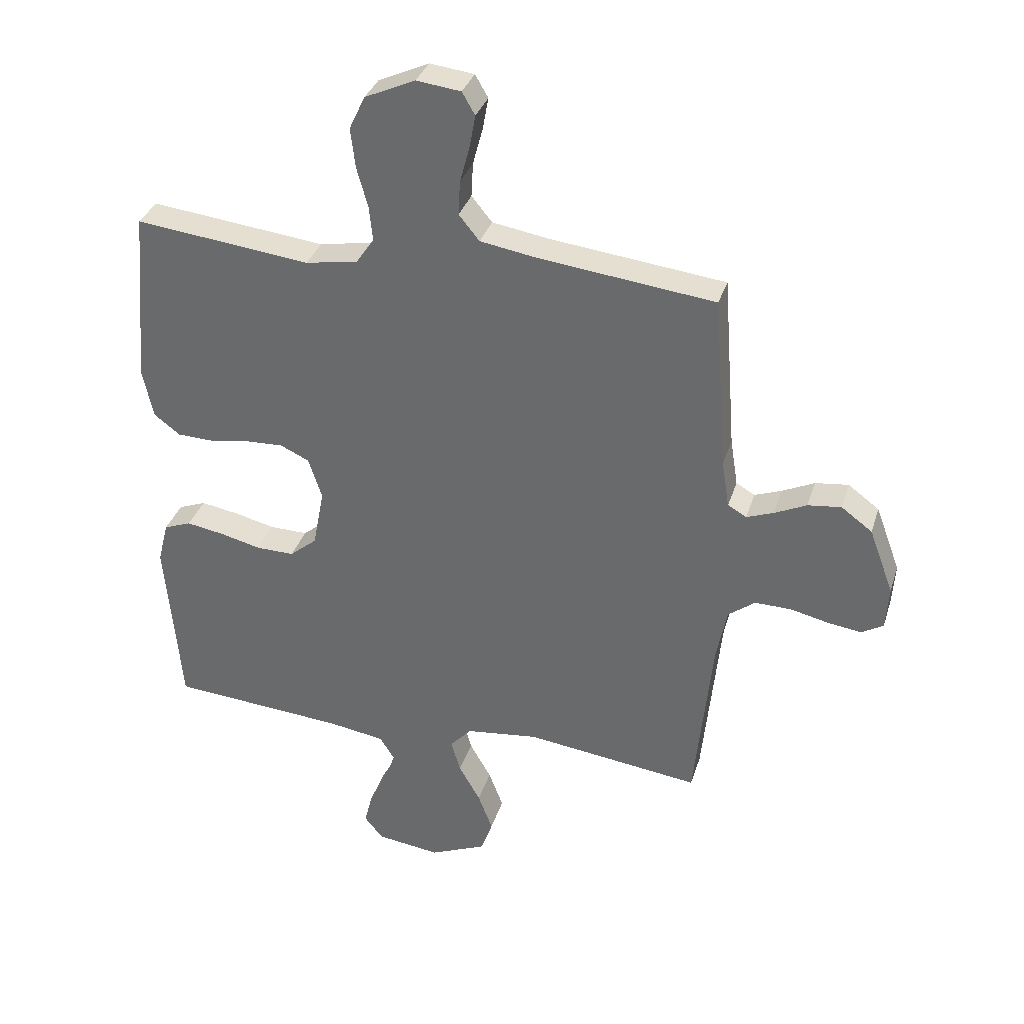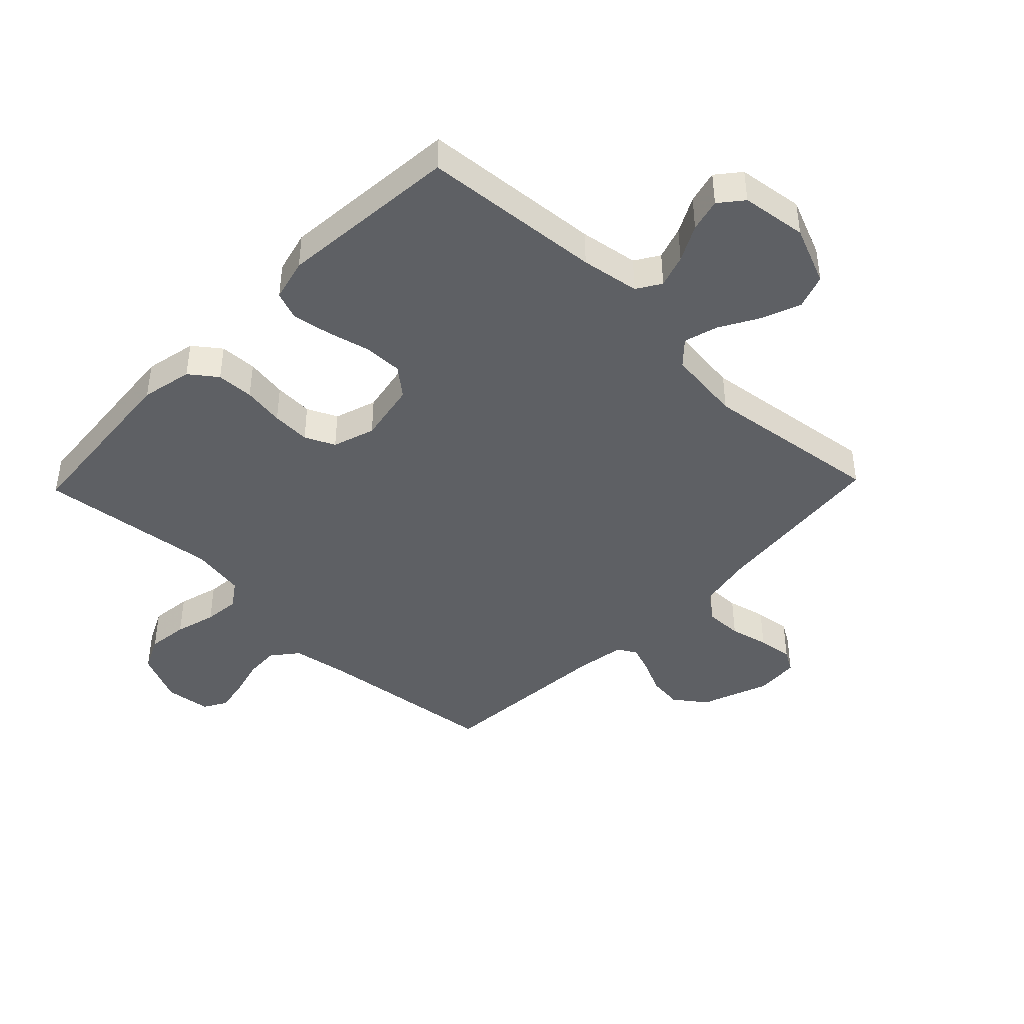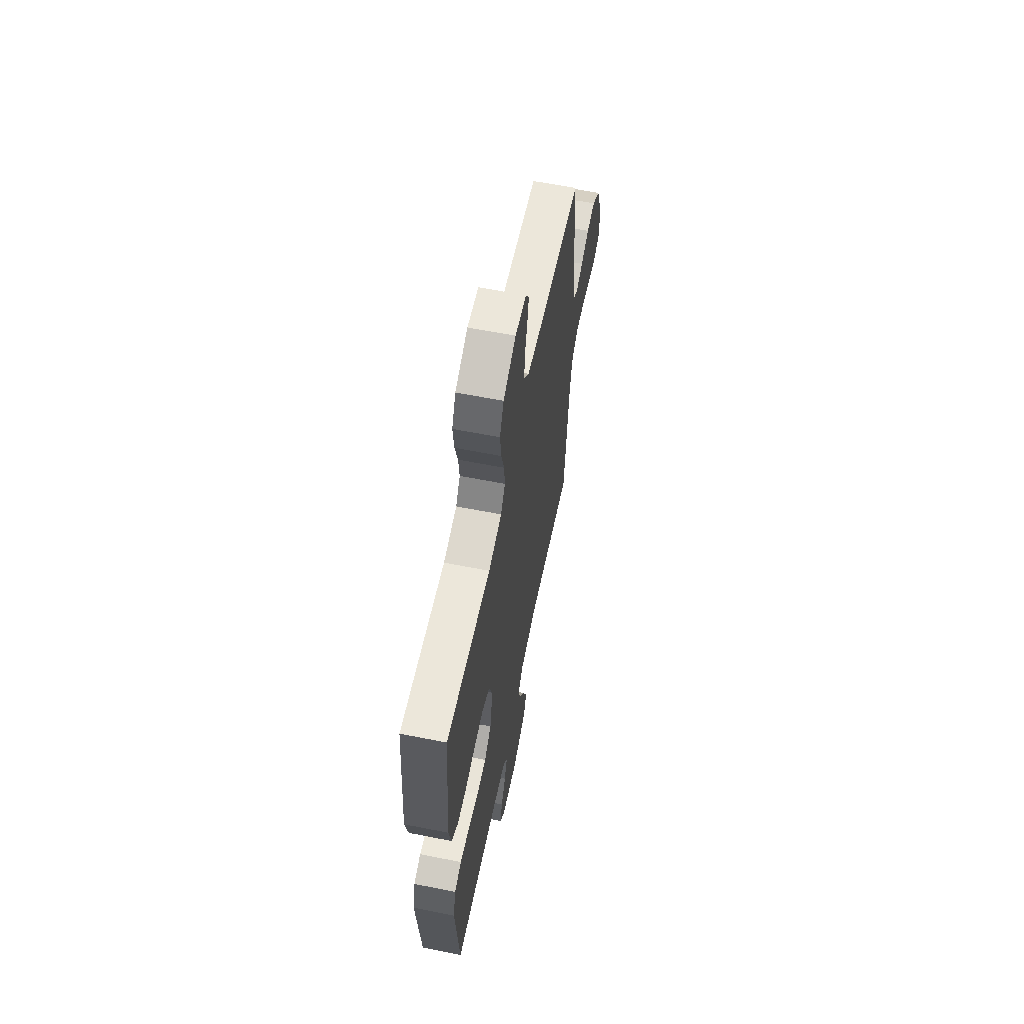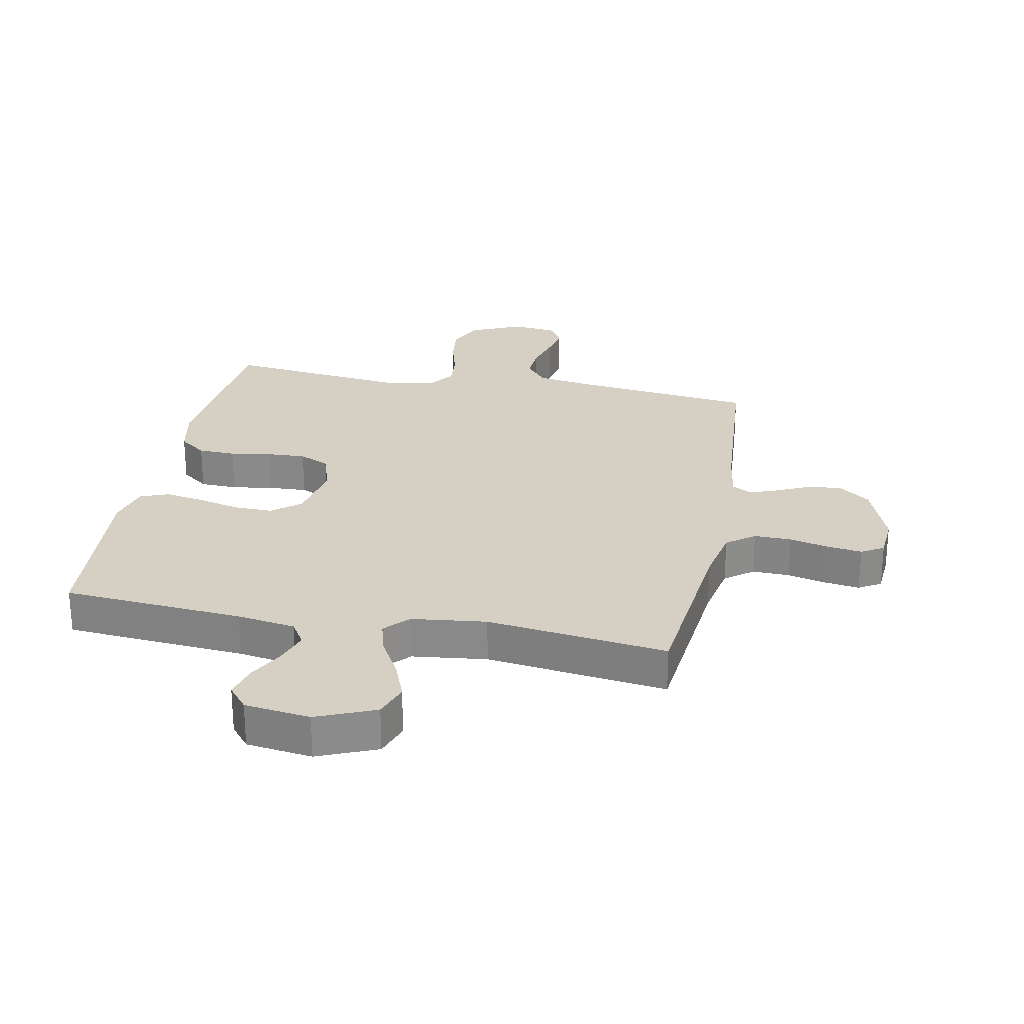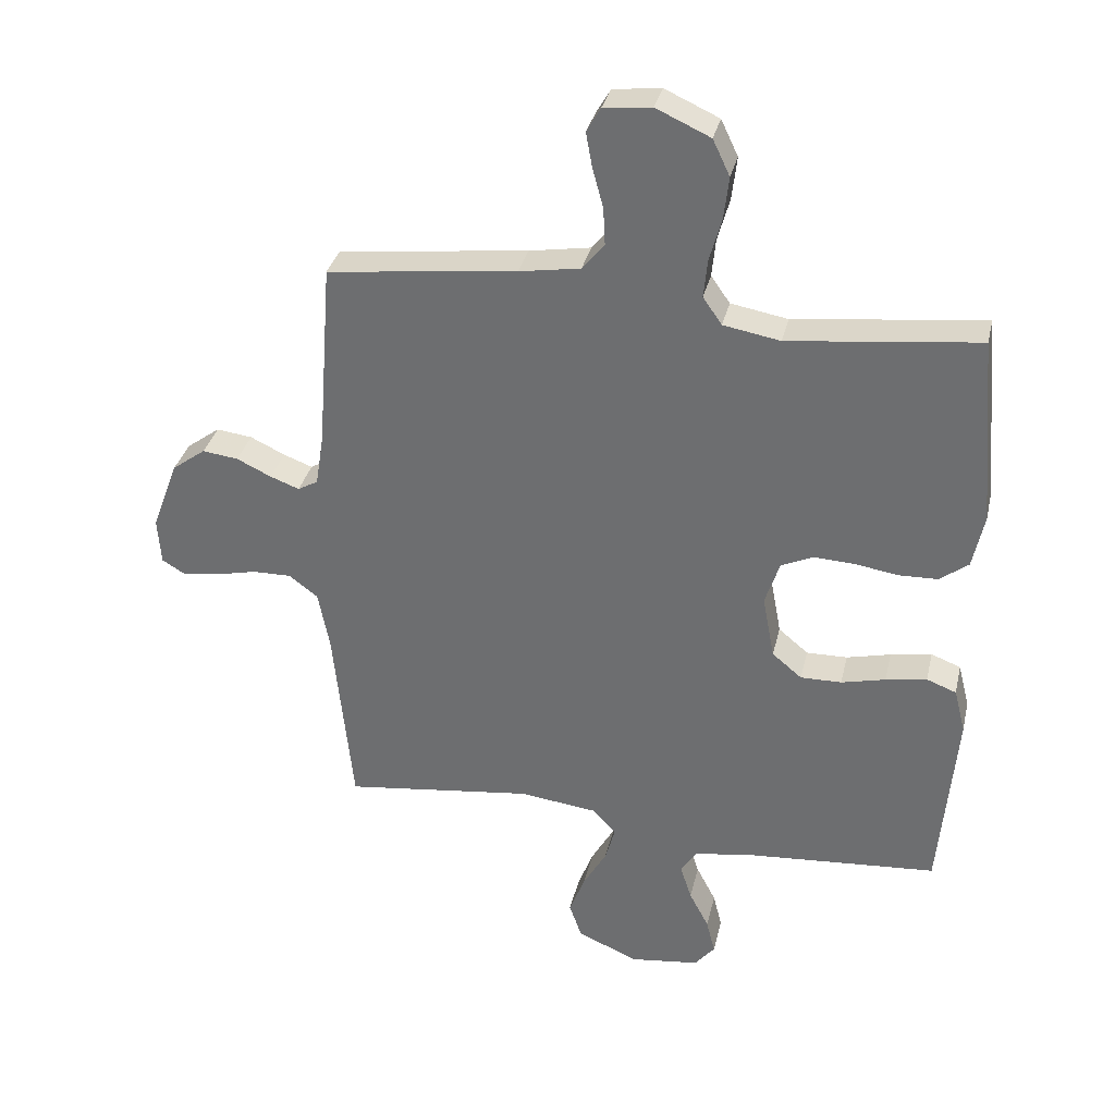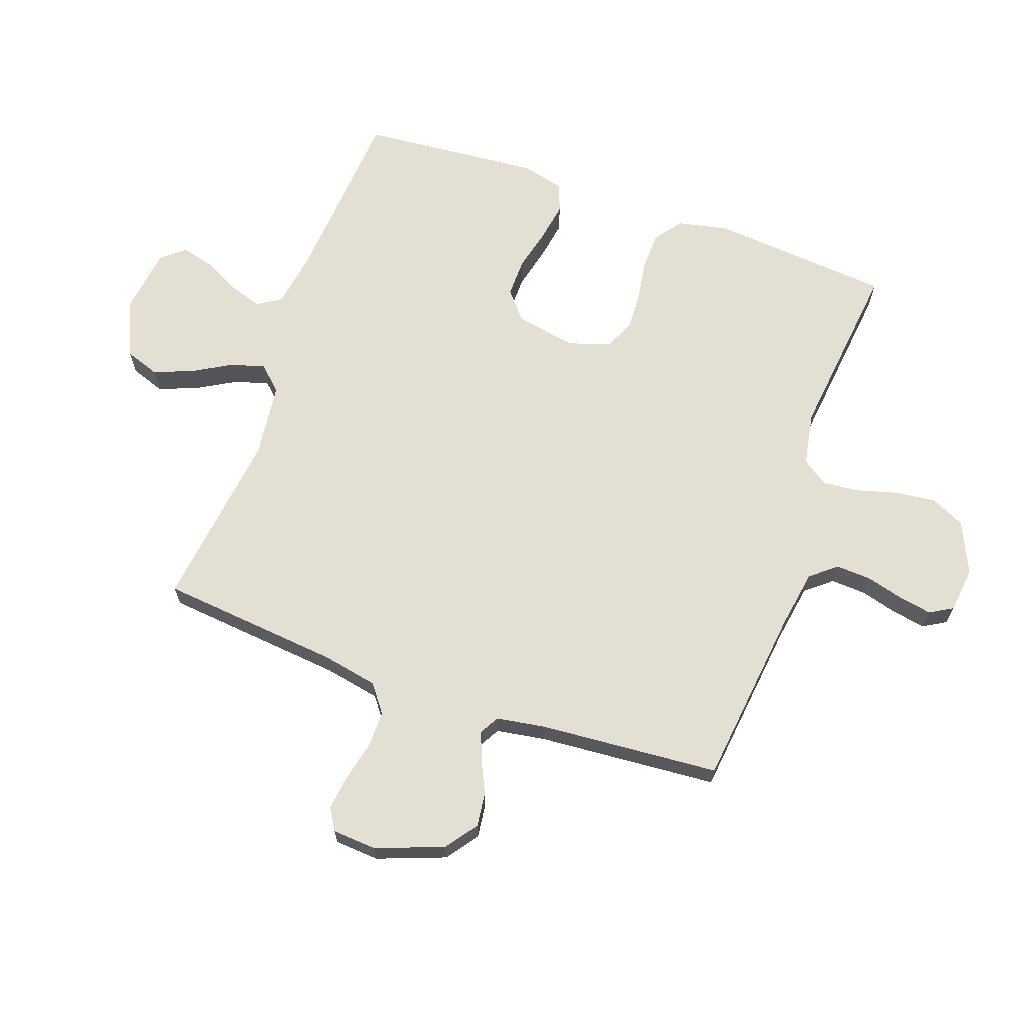
<metadata>
{"format":"obj","ext":"obj","renderer":"f3d","projection":"perspective","resolution":1024,"background":"white","views":[{"elev":34.0,"azim":-163.5,"up":"+Z"},{"elev":-42.9,"azim":136.1,"up":"+Y"},{"elev":61.7,"azim":101.4,"up":"+Z"},{"elev":26.3,"azim":-168.8,"up":"+Y"},{"elev":33.6,"azim":12.9,"up":"+Z"},{"elev":66.7,"azim":-70.5,"up":"+Y"}]}
</metadata>
<code>
v 0.5 0.07 0.5
v 0.526 0.07 0.2
v 0.508 0.07 0.115
v 0.463 0.07 0.081
v 0.401 0.07 0.079
v 0.332 0.07 0.09
v 0.268 0.07 0.093
v 0.218 0.07 0.07
v 0.195 0.07 0
v 0.214 0.07 -0.101
v 0.261 0.07 -0.14
v 0.326 0.07 -0.139
v 0.396 0.07 -0.122
v 0.461 0.07 -0.111
v 0.508 0.07 -0.129
v 0.526 0.07 -0.2
v 0.5 0.07 -0.5
v 0.2 0.07 -0.523
v 0.103 0.07 -0.538
v 0.078 0.07 -0.578
v 0.096 0.07 -0.633
v 0.127 0.07 -0.693
v 0.141 0.07 -0.748
v 0.109 0.07 -0.787
v 0 0.07 -0.801
v -0.097 0.07 -0.76
v -0.117 0.07 -0.703
v -0.092 0.07 -0.638
v -0.055 0.07 -0.573
v -0.039 0.07 -0.517
v -0.076 0.07 -0.477
v -0.2 0.07 -0.462
v -0.5 0.07 -0.5
v -0.53 0.07 -0.2
v -0.548 0.07 -0.107
v -0.594 0.07 -0.072
v -0.656 0.07 -0.073
v -0.721 0.07 -0.088
v -0.779 0.07 -0.096
v -0.816 0.07 -0.074
v -0.821 0.07 0
v -0.779 0.07 0.112
v -0.726 0.07 0.151
v -0.669 0.07 0.144
v -0.614 0.07 0.118
v -0.568 0.07 0.101
v -0.536 0.07 0.119
v -0.523 0.07 0.2
v -0.5 0.07 0.5
v -0.2 0.07 0.535
v -0.103 0.07 0.551
v -0.068 0.07 0.594
v -0.071 0.07 0.652
v -0.088 0.07 0.715
v -0.098 0.07 0.77
v -0.076 0.07 0.808
v 0 0.07 0.817
v 0.086 0.07 0.778
v 0.113 0.07 0.721
v 0.105 0.07 0.653
v 0.086 0.07 0.585
v 0.08 0.07 0.525
v 0.11 0.07 0.482
v 0.2 0.07 0.466
v 0.5 0 0.5
v 0.526 0 0.2
v 0.508 0 0.115
v 0.463 0 0.081
v 0.401 0 0.079
v 0.332 0 0.09
v 0.268 0 0.093
v 0.218 0 0.07
v 0.195 0 0
v 0.214 0 -0.101
v 0.261 0 -0.14
v 0.326 0 -0.139
v 0.396 0 -0.122
v 0.461 0 -0.111
v 0.508 0 -0.129
v 0.526 0 -0.2
v 0.5 0 -0.5
v 0.2 0 -0.523
v 0.103 0 -0.538
v 0.078 0 -0.578
v 0.096 0 -0.633
v 0.127 0 -0.693
v 0.141 0 -0.748
v 0.109 0 -0.787
v 0 0 -0.801
v -0.097 0 -0.76
v -0.117 0 -0.703
v -0.092 0 -0.638
v -0.055 0 -0.573
v -0.039 0 -0.517
v -0.076 0 -0.477
v -0.2 0 -0.462
v -0.5 0 -0.5
v -0.53 0 -0.2
v -0.548 0 -0.107
v -0.594 0 -0.072
v -0.656 0 -0.073
v -0.721 0 -0.088
v -0.779 0 -0.096
v -0.816 0 -0.074
v -0.821 0 0
v -0.779 0 0.112
v -0.726 0 0.151
v -0.669 0 0.144
v -0.614 0 0.118
v -0.568 0 0.101
v -0.536 0 0.119
v -0.523 0 0.2
v -0.5 0 0.5
v -0.2 0 0.535
v -0.103 0 0.551
v -0.068 0 0.594
v -0.071 0 0.652
v -0.088 0 0.715
v -0.098 0 0.77
v -0.076 0 0.808
v 0 0 0.817
v 0.086 0 0.778
v 0.113 0 0.721
v 0.105 0 0.653
v 0.086 0 0.585
v 0.08 0 0.525
v 0.11 0 0.482
v 0.2 0 0.466
f 59 60 61
f 58 59 61
f 57 58 61
f 56 57 61
f 55 56 61
f 54 55 61
f 53 54 61
f 52 53 61 62
f 51 52 62 63
f 48 49 50
f 50 51 63
f 48 50 63
f 47 48 63
f 43 44 45
f 42 43 45
f 41 42 45
f 40 41 45
f 39 40 45
f 38 39 45
f 37 38 45
f 36 37 45 46
f 47 63 64
f 46 47 64
f 36 46 64
f 35 36 64
f 27 28 29
f 26 27 29
f 25 26 29
f 24 25 29
f 23 24 29
f 22 23 29
f 21 22 29
f 20 21 29 30
f 19 20 30 31
f 16 17 18
f 15 16 18
f 14 15 18
f 13 14 18
f 12 13 18
f 18 19 31
f 12 18 31
f 11 12 31
f 4 5 6
f 3 4 6
f 2 3 6
f 1 2 6
f 64 1 6
f 64 6 7
f 64 7 8
f 35 64 8
f 34 35 8
f 34 8 9
f 33 34 9
f 32 33 9
f 10 11 31 32
f 9 10 32
f 125 124 123
f 125 123 122
f 125 122 121
f 125 121 120
f 125 120 119
f 125 119 118
f 125 118 117
f 126 125 117 116
f 127 126 116 115
f 114 113 112
f 127 115 114
f 127 114 112
f 127 112 111
f 109 108 107
f 109 107 106
f 109 106 105
f 109 105 104
f 109 104 103
f 109 103 102
f 109 102 101
f 110 109 101 100
f 128 127 111
f 128 111 110
f 128 110 100
f 128 100 99
f 93 92 91
f 93 91 90
f 93 90 89
f 93 89 88
f 93 88 87
f 93 87 86
f 93 86 85
f 94 93 85 84
f 95 94 84 83
f 82 81 80
f 82 80 79
f 82 79 78
f 82 78 77
f 82 77 76
f 95 83 82
f 95 82 76
f 95 76 75
f 70 69 68
f 70 68 67
f 70 67 66
f 70 66 65
f 70 65 128
f 71 70 128
f 72 71 128
f 72 128 99
f 72 99 98
f 73 72 98
f 73 98 97
f 73 97 96
f 96 95 75 74
f 96 74 73
f 1 65 66 2
f 2 66 67 3
f 3 67 68 4
f 4 68 69 5
f 5 69 70 6
f 6 70 71 7
f 7 71 72 8
f 8 72 73 9
f 9 73 74 10
f 10 74 75 11
f 11 75 76 12
f 12 76 77 13
f 13 77 78 14
f 14 78 79 15
f 15 79 80 16
f 16 80 81 17
f 17 81 82 18
f 18 82 83 19
f 19 83 84 20
f 20 84 85 21
f 21 85 86 22
f 22 86 87 23
f 23 87 88 24
f 24 88 89 25
f 25 89 90 26
f 26 90 91 27
f 27 91 92 28
f 28 92 93 29
f 29 93 94 30
f 30 94 95 31
f 31 95 96 32
f 32 96 97 33
f 33 97 98 34
f 34 98 99 35
f 35 99 100 36
f 36 100 101 37
f 37 101 102 38
f 38 102 103 39
f 39 103 104 40
f 40 104 105 41
f 41 105 106 42
f 42 106 107 43
f 43 107 108 44
f 44 108 109 45
f 45 109 110 46
f 46 110 111 47
f 47 111 112 48
f 48 112 113 49
f 49 113 114 50
f 50 114 115 51
f 51 115 116 52
f 52 116 117 53
f 53 117 118 54
f 54 118 119 55
f 55 119 120 56
f 56 120 121 57
f 57 121 122 58
f 58 122 123 59
f 59 123 124 60
f 60 124 125 61
f 61 125 126 62
f 62 126 127 63
f 63 127 128 64
f 64 128 65 1

</code>
